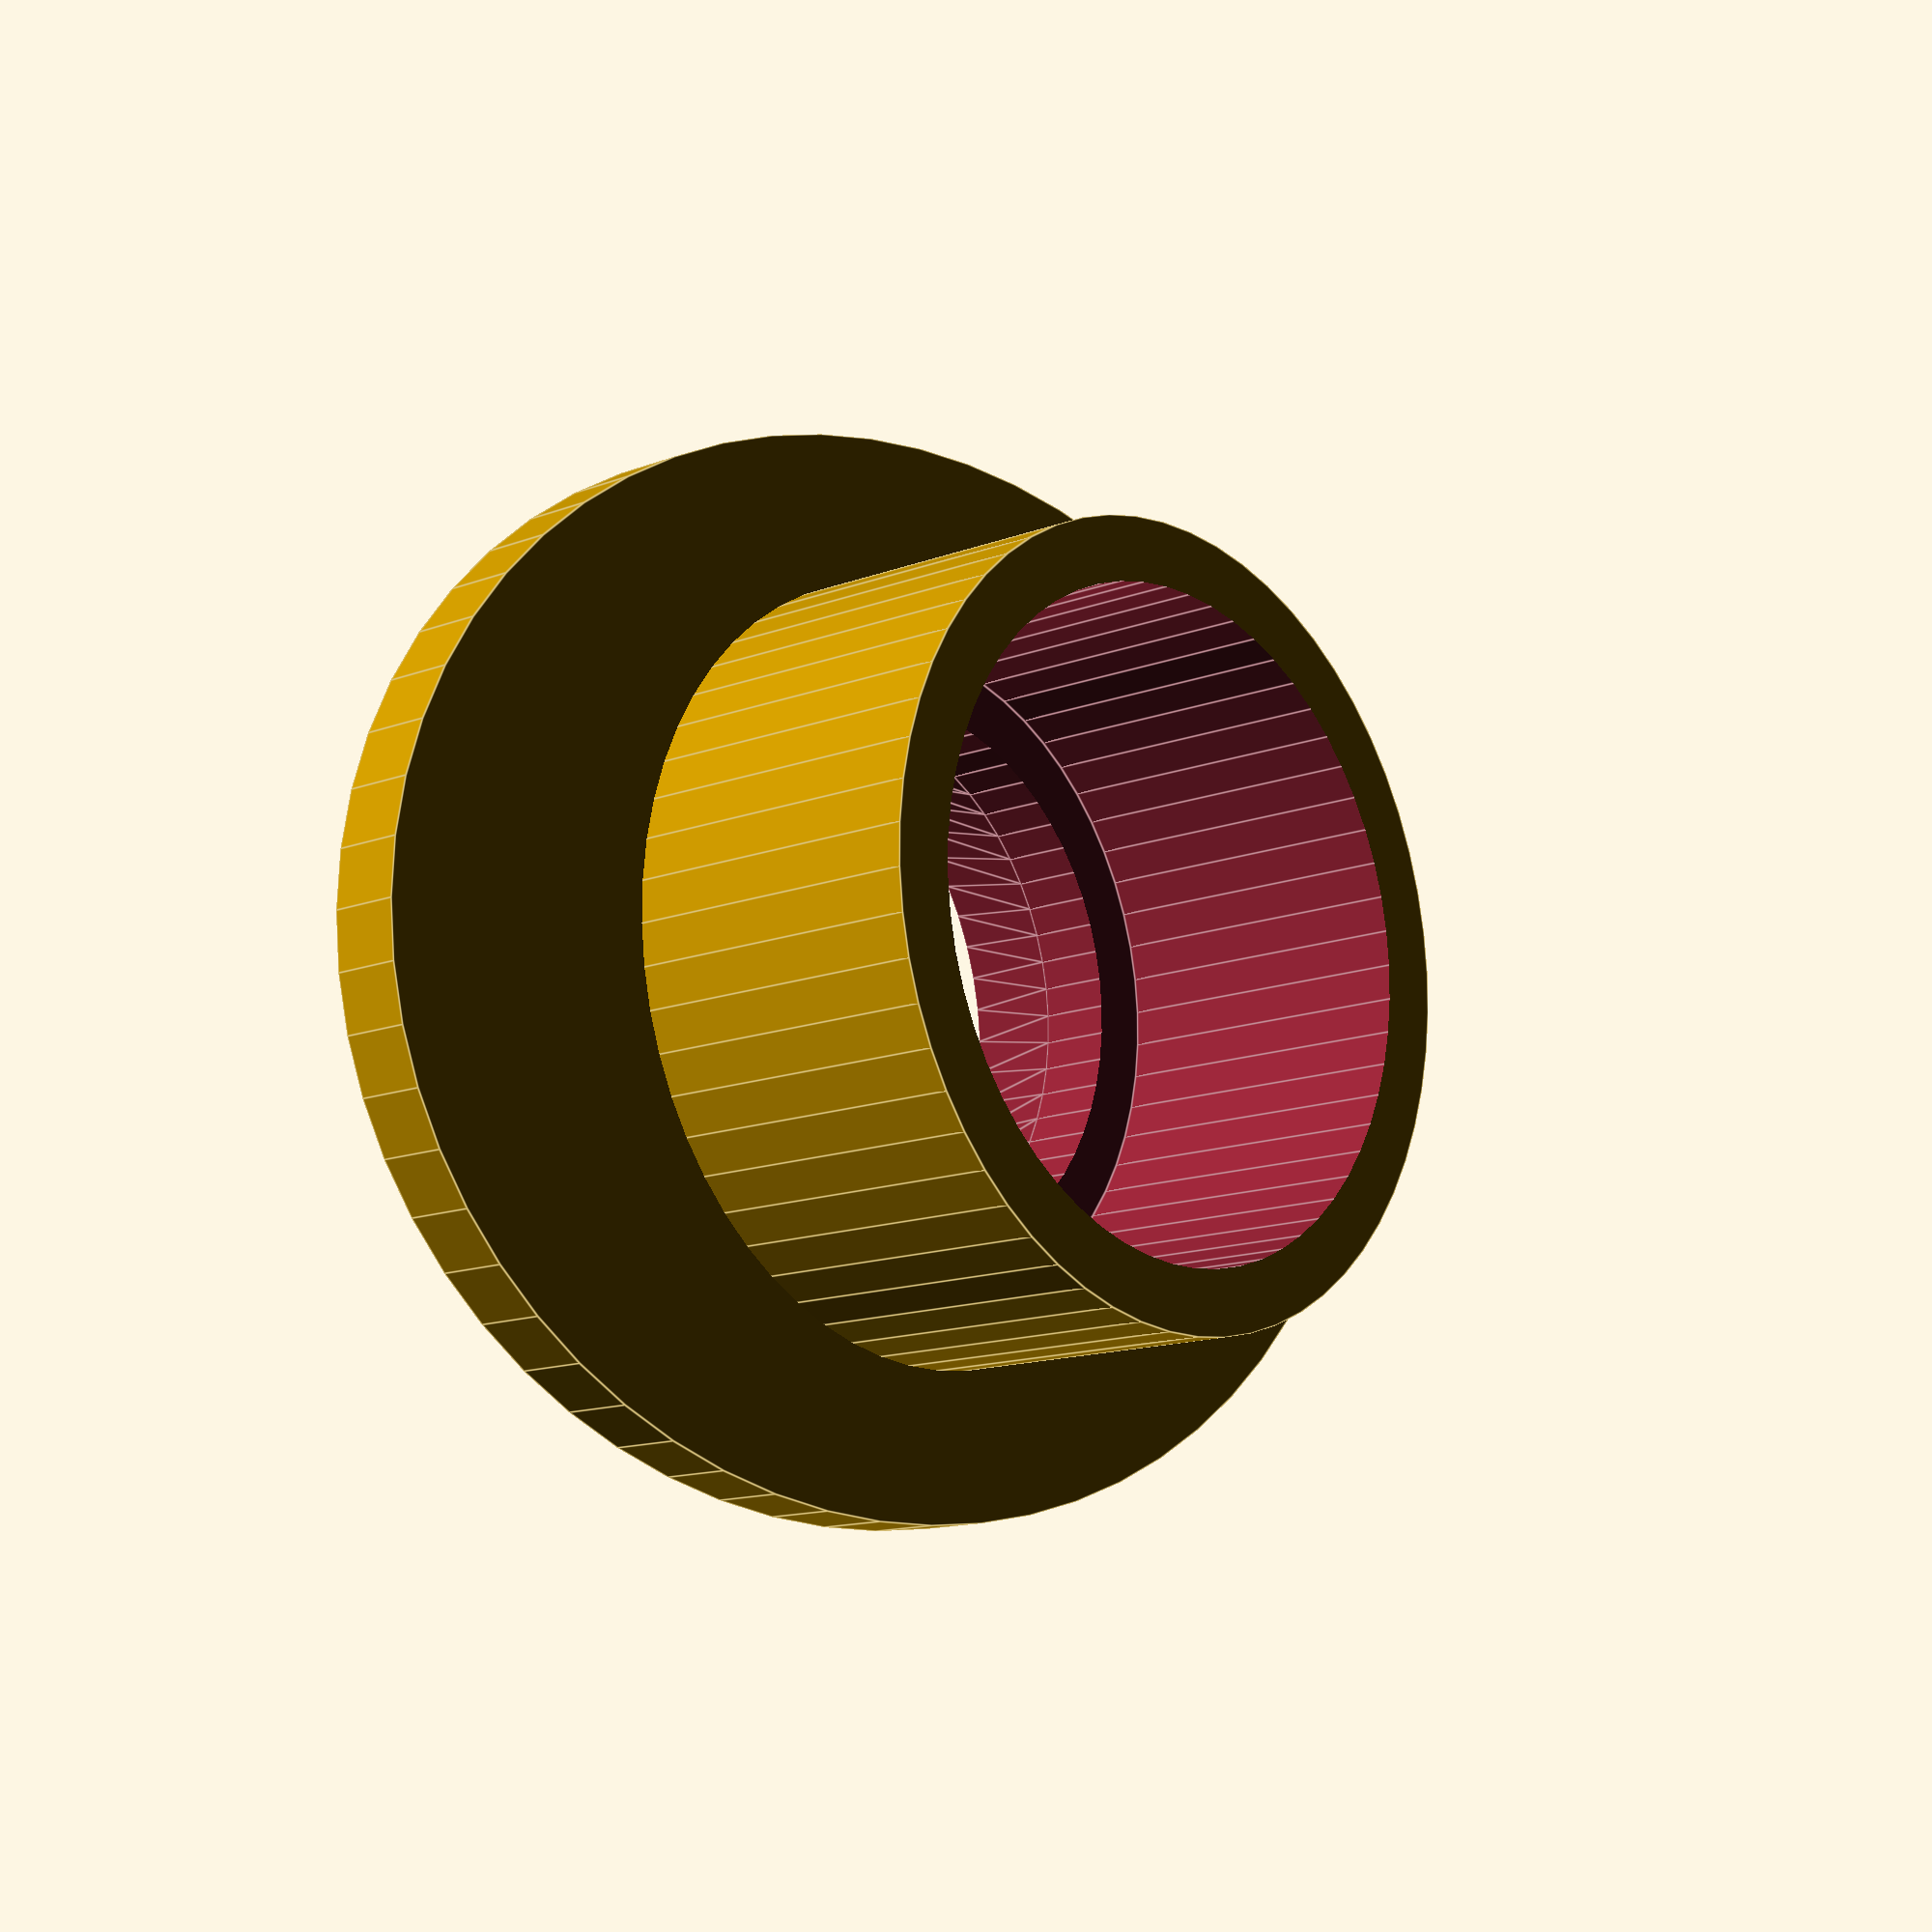
<openscad>
// 1.75" hole (44mm)
$fn=60;

difference() {
   union() {
      translate([0,0,8]) scale([1.3,1,1]) cylinder(d=60,h=4.05);
      translate([0,0,0]) cylinder(d=43.5,h=30);
   }
   translate([0,0,12]) cylinder(d=36.4,h=31);
   translate([0,0,7.95]) cylinder(d=30,h=31);
   translate([0,0,-0.05]) cylinder(d2=30,d1=36.2,h=8.05);
}



</openscad>
<views>
elev=13.1 azim=351.2 roll=311.7 proj=p view=edges
</views>
